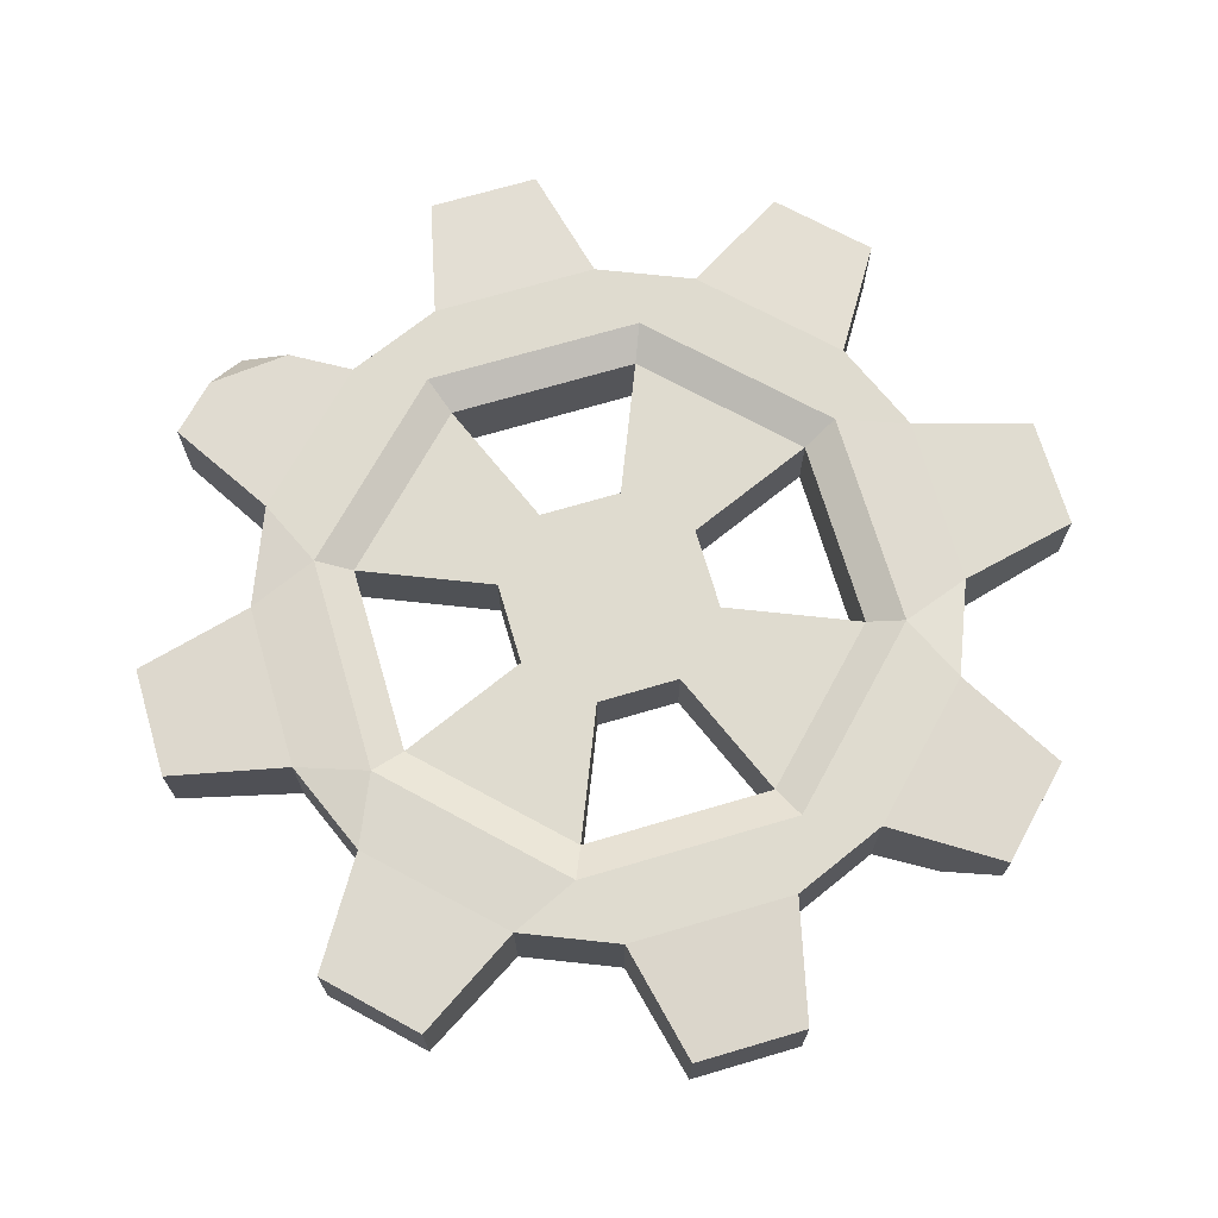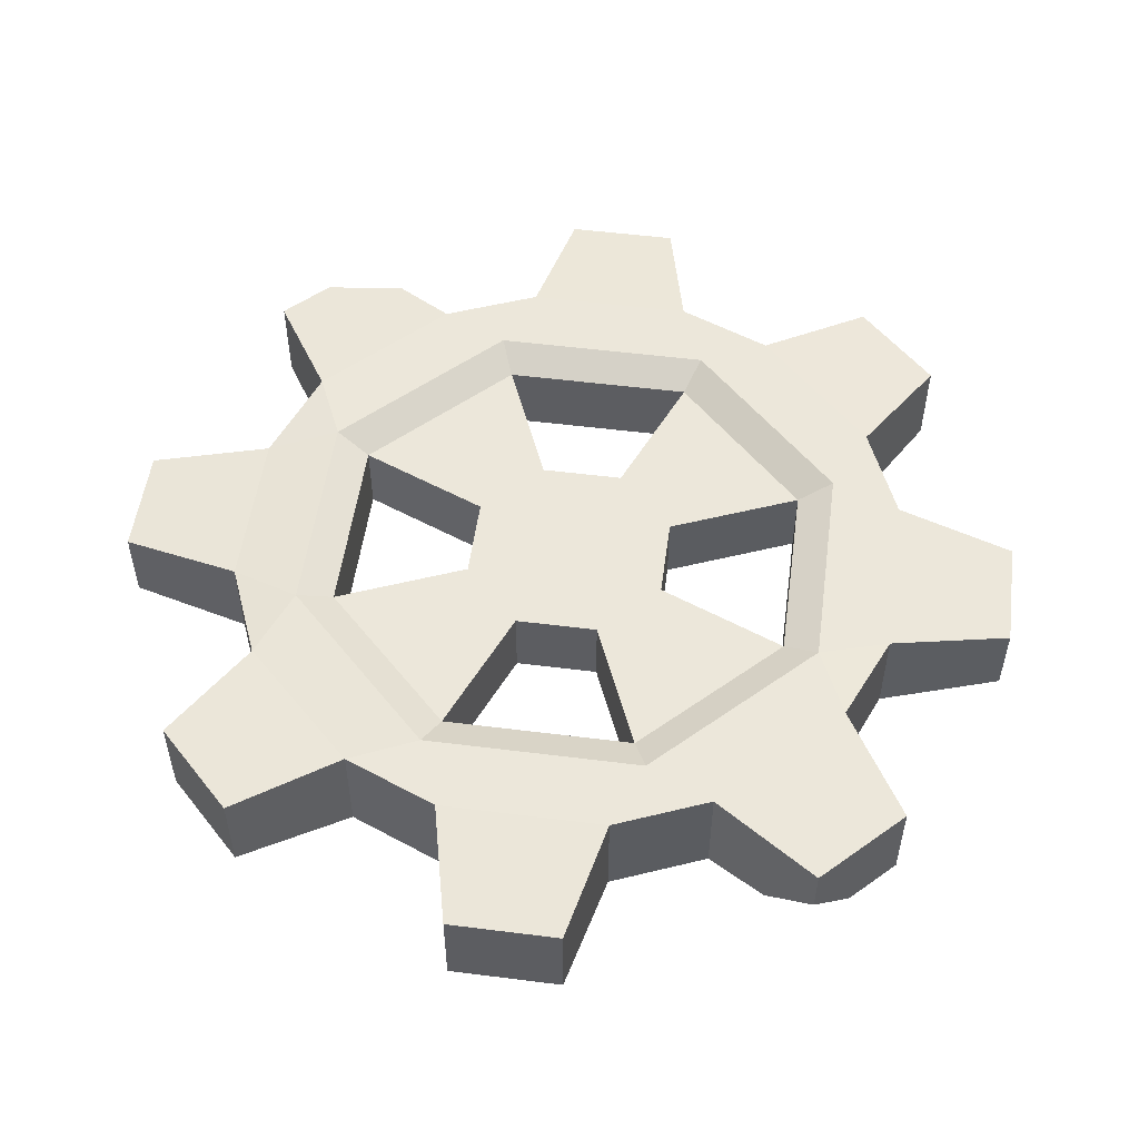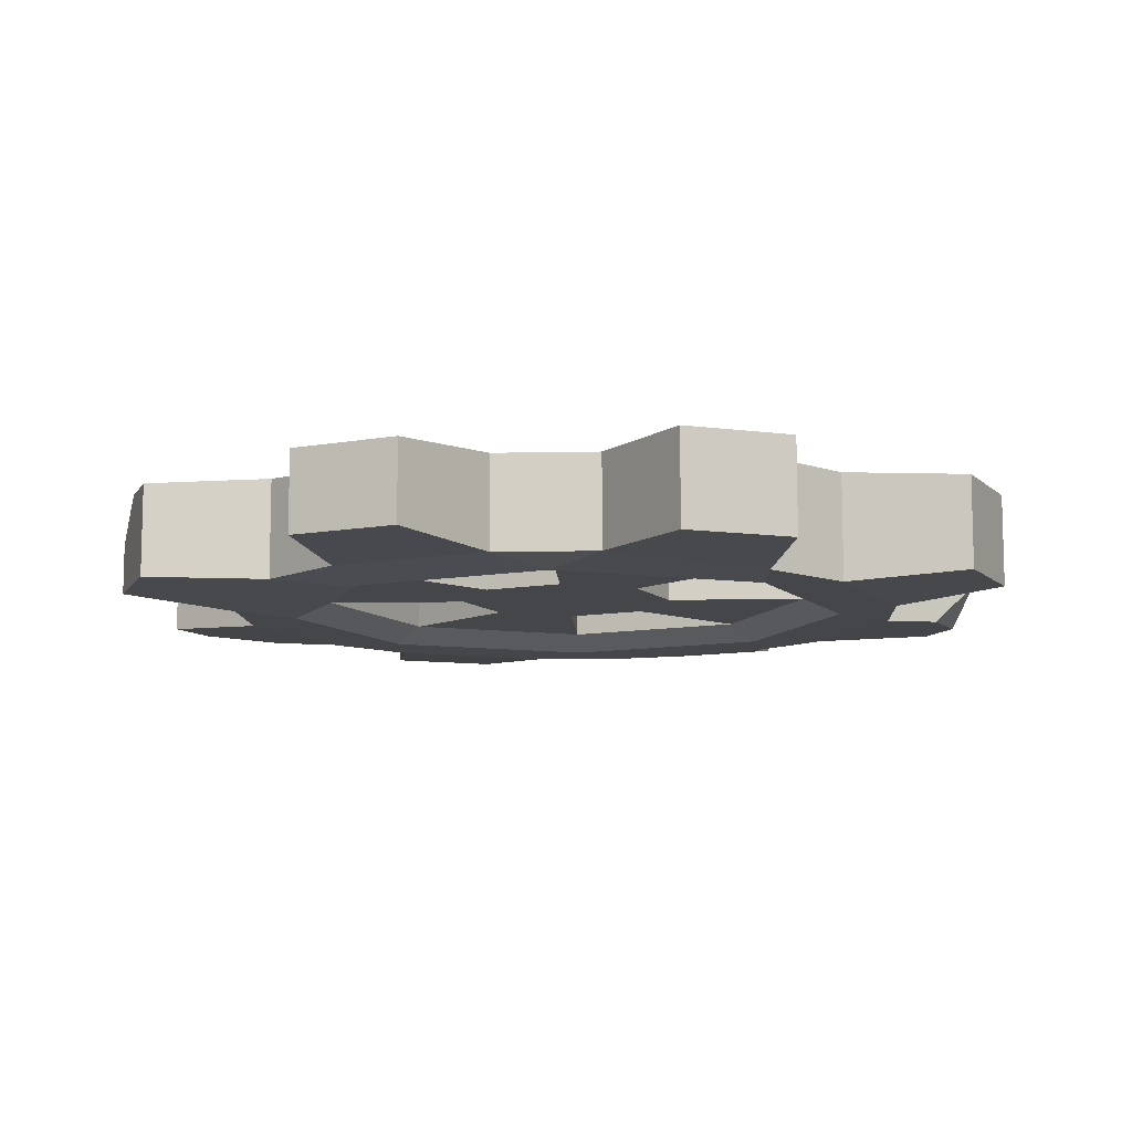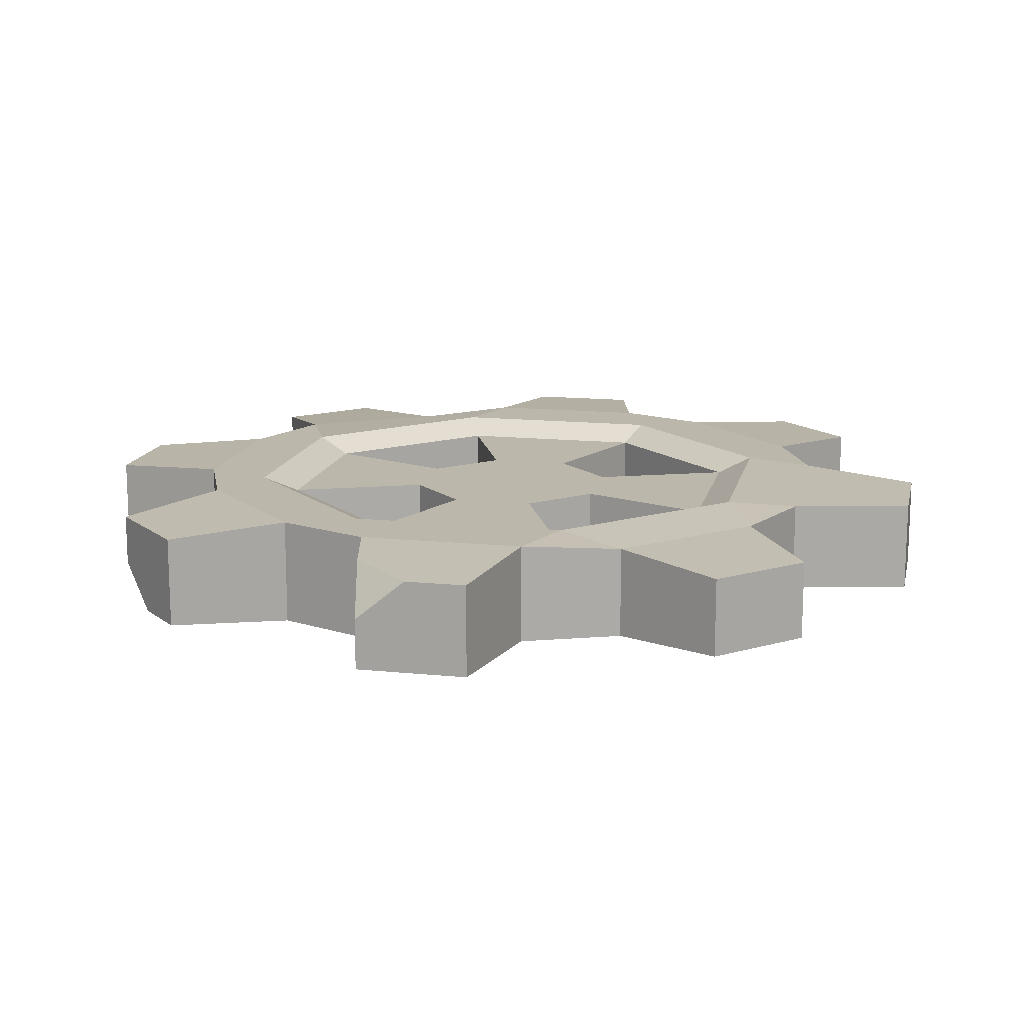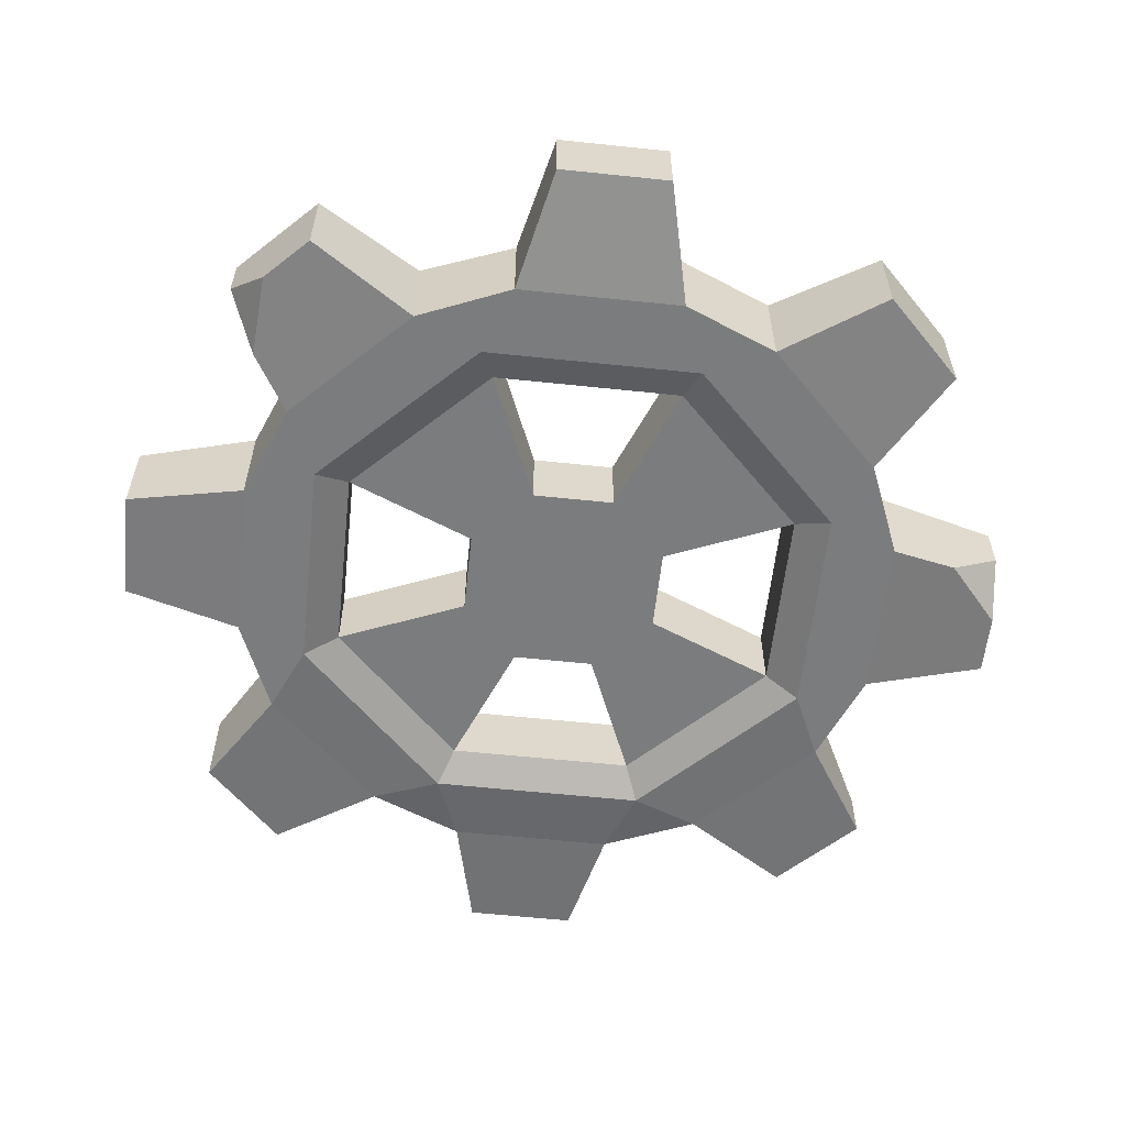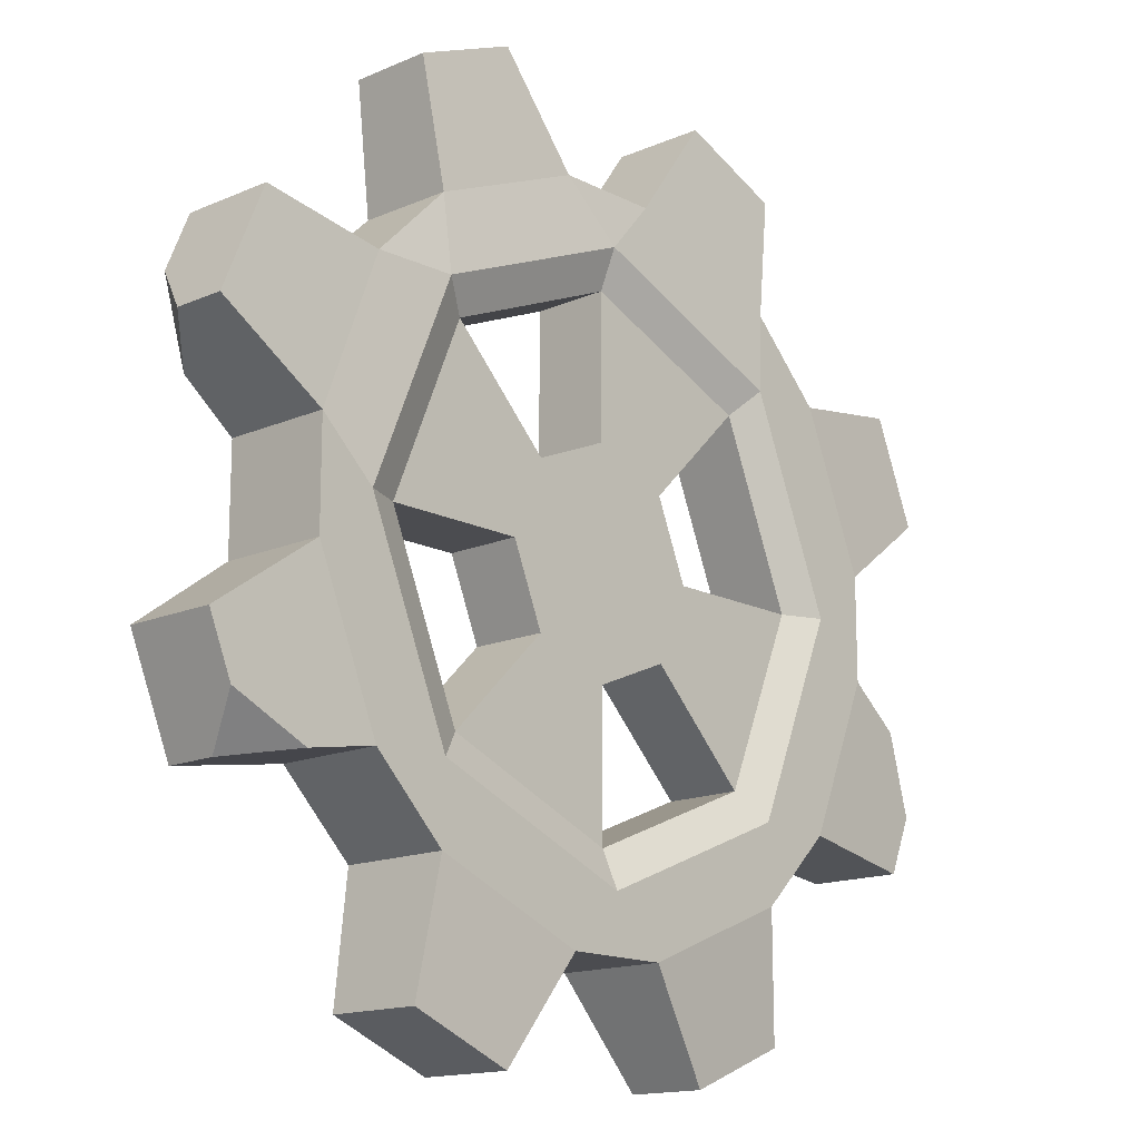
<metadata>
{"format":"obj","ext":"obj","renderer":"f3d","projection":"perspective","resolution":1024,"background":"white","views":[{"elev":70.3,"azim":51.1,"up":"+Y"},{"elev":52.8,"azim":75.2,"up":"+Y"},{"elev":-9.9,"azim":3.1,"up":"+Y"},{"elev":14.5,"azim":-55.1,"up":"+Y"},{"elev":-58.6,"azim":151.3,"up":"+Y"},{"elev":-15.2,"azim":-47.3,"up":"+Z"}]}
</metadata>
<code>
v 22.71 -5.934 -30.74
v 30.74 -5.934 -22.71
v 30.74 5.934 -22.71
v 22.71 5.003 -30.74
v -5.677 -5.934 -37.79
v 5.677 -5.934 -37.79
v 5.677 5.934 -37.79
v -5.677 5.934 -37.79
v -30.74 -5.934 -22.71
v -22.71 -5.934 -30.74
v -22.71 5.934 -30.74
v -30.74 5.934 -22.71
v -37.79 -5.934 5.677
v -37.79 -5.934 -5.677
v -37.79 5.934 -5.677
v -37.79 5.934 5.677
v -22.71 -5.094 30.74
v -30.74 -5.094 22.71
v -30.74 5.934 22.71
v -22.71 5.094 30.74
v 5.677 -5.094 37.79
v -5.677 -5.094 37.79
v -5.677 5.094 37.79
v 5.677 5.094 37.79
v 30.74 -5.934 22.71
v 22.71 -5.934 30.74
v 22.71 5.934 30.74
v 30.74 5.934 22.71
v 37.79 -5.934 -5.677
v 37.79 -5.934 5.677
v 37.79 5.934 5.677
v 37.79 5.934 -5.677
v 24.96 4.306 -44.2
v 24.96 -4.164 -44.2
v 13.61 -4.164 -48.9
v 13.61 4.306 -48.9
v -13.61 5.095 -48.9
v -13.61 -5.095 -48.9
v -24.96 -5.095 -44.2
v -24.96 5.095 -44.2
v -44.2 5.095 -24.96
v -48.9 -5.095 -13.61
v -48.9 5.095 -13.61
v -48.9 -5.095 13.61
v -44.2 -5.095 24.96
v -44.2 5.095 24.96
v -24.96 4.374 44.2
v -24.96 -4.374 44.2
v -13.61 -4.374 48.9
v -13.61 4.374 48.9
v 13.61 5.095 48.9
v 13.61 -5.095 48.9
v 24.96 -5.095 44.2
v 24.96 5.095 44.2
v 44.2 5.095 24.96
v 44.2 -5.095 24.96
v 48.9 -5.095 13.61
v 48.9 5.095 13.61
v 48.9 5.095 -13.61
v 44.2 -5.095 -24.96
v 44.2 5.095 -24.96
v 22.43 -5.934 -22.43
v 0 -5.934 -31.72
v -22.43 -5.934 -22.43
v -31.72 -5.934 0
v -22.43 -5.934 22.43
v 0 -5.934 31.72
v 22.43 -5.934 22.43
v 31.72 -5.934 0
v 22.43 5.934 -22.43
v 0 5.934 -31.72
v -22.43 5.934 -22.43
v -31.72 5.934 0
v -22.43 5.934 22.43
v 0 5.934 31.72
v 22.43 5.934 22.43
v 31.72 5.934 0
v 19.49 -4.134 -19.49
v 0 -4.134 -27.56
v -19.49 -4.134 -19.49
v -27.56 -4.134 0
v -19.49 -4.134 19.49
v 0 -4.134 27.56
v 19.49 -4.134 19.49
v 27.56 -4.134 0
v 19.49 4.134 -19.49
v 0 4.134 -27.56
v -19.49 4.134 -19.49
v -27.56 4.134 0
v -19.49 4.134 19.49
v 0 4.134 27.56
v 19.49 4.134 19.49
v 27.56 4.134 0
v 12 -4.134 0
v 8.485 -4.134 -8.485
v 0 -4.134 0
v 0 -4.134 -12
v -8.485 -4.134 -8.485
v -12 -4.134 0
v -8.485 -4.134 8.485
v 0 -4.134 12
v 8.485 -4.134 8.485
v 8.485 4.134 -8.485
v 0 4.134 -12
v 0 4.134 0
v -8.485 4.134 -8.485
v -12 4.134 0
v -8.485 4.134 8.485
v 0 4.134 12
v 8.485 4.134 8.485
v 12 4.134 0
v -44.2 -0.5095 -24.96
v -46.32 -5.095 -19.85
v -48.9 0.5095 13.61
v -46.79 5.095 18.72
v 48.9 -0.5095 -13.61
v 46.79 -5.095 -18.72
v -38.15 -5.473 -23.95
v -43.9 5.473 10.04
v 43.9 -5.473 -10.04
f 33 34 35 36
f 37 38 39 40
f 118 113 112
f 119 114 115
f 47 48 49 50
f 51 52 53 54
f 55 56 57 58
f 120 117 116
f 2 1 4 3
f 6 5 8 7
f 10 9 12 11
f 14 13 16 15
f 18 17 20 19
f 22 21 24 23
f 26 25 28 27
f 30 29 32 31
f 4 1 34 33
f 1 6 35 34
f 6 7 36 35
f 7 4 33 36
f 8 5 38 37
f 5 10 39 38
f 10 11 40 39
f 11 8 37 40
f 14 15 43 42
f 15 12 41 43
f 13 18 45 44
f 18 19 46 45
f 20 17 48 47
f 17 22 49 48
f 22 23 50 49
f 23 20 47 50
f 24 21 52 51
f 21 26 53 52
f 26 27 54 53
f 27 24 51 54
f 28 25 56 55
f 25 30 57 56
f 30 31 58 57
f 31 28 55 58
f 2 3 61 60
f 3 32 59 61
f 2 29 69 62
f 6 1 62 63
f 10 5 63 64
f 14 9 64 65
f 18 13 65 66
f 22 17 66 67
f 26 21 67 68
f 30 25 68 69
f 1 2 62
f 5 6 63
f 9 10 64
f 13 14 65
f 17 18 66
f 21 22 67
f 25 26 68
f 29 30 69
f 4 7 71 70
f 8 11 72 71
f 12 15 73 72
f 16 19 74 73
f 20 23 75 74
f 24 27 76 75
f 28 31 77 76
f 32 3 70 77
f 3 4 70
f 7 8 71
f 11 12 72
f 15 16 73
f 19 20 74
f 23 24 75
f 27 28 76
f 31 32 77
f 62 69 85 78
f 63 62 78 79
f 64 63 79 80
f 65 64 80 81
f 66 65 81 82
f 67 66 82 83
f 68 67 83 84
f 69 68 84 85
f 70 71 87 86
f 71 72 88 87
f 72 73 89 88
f 73 74 90 89
f 74 75 91 90
f 75 76 92 91
f 76 77 93 92
f 77 70 86 93
f 95 94 96
f 97 95 96
f 98 97 96
f 99 98 96
f 100 99 96
f 101 100 96
f 102 101 96
f 94 102 96
f 103 104 105
f 104 106 105
f 106 107 105
f 107 108 105
f 108 109 105
f 109 110 105
f 110 111 105
f 111 103 105
f 78 85 94 95
f 80 79 97 98
f 82 81 99 100
f 84 83 101 102
f 87 88 106 104
f 89 90 108 107
f 91 92 110 109
f 93 86 103 111
f 79 78 86 87
f 78 95 103 86
f 95 97 104 103
f 97 79 87 104
f 85 84 92 93
f 84 102 110 92
f 102 94 111 110
f 94 85 93 111
f 81 80 88 89
f 80 98 106 88
f 98 99 107 106
f 99 81 89 107
f 83 82 90 91
f 82 100 108 90
f 100 101 109 108
f 101 83 91 109
f 9 14 42 113 118
f 41 112 113 42 43
f 12 9 118 112 41
f 19 16 119 115 46
f 16 13 44 114 119
f 115 114 44 45 46
f 29 2 60 117 120
f 59 116 117 60 61
f 32 29 120 116 59

</code>
